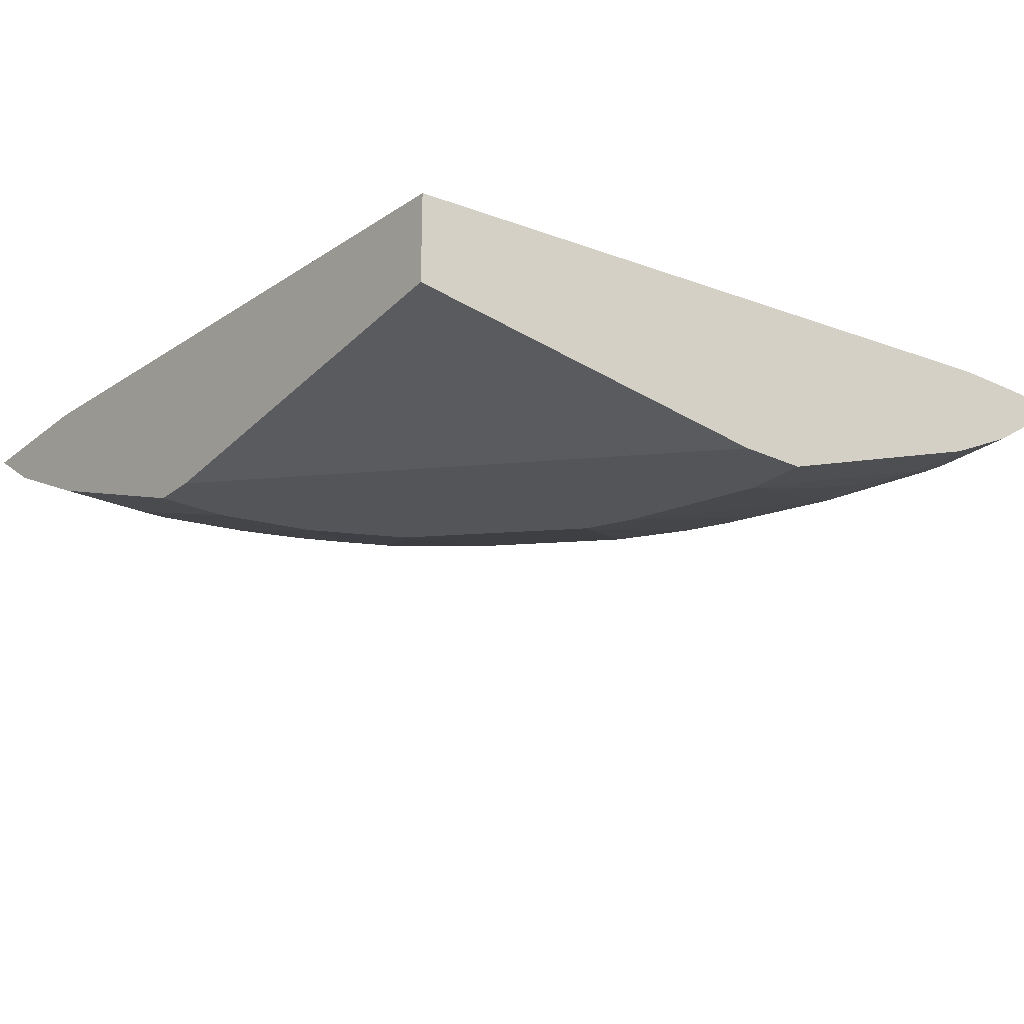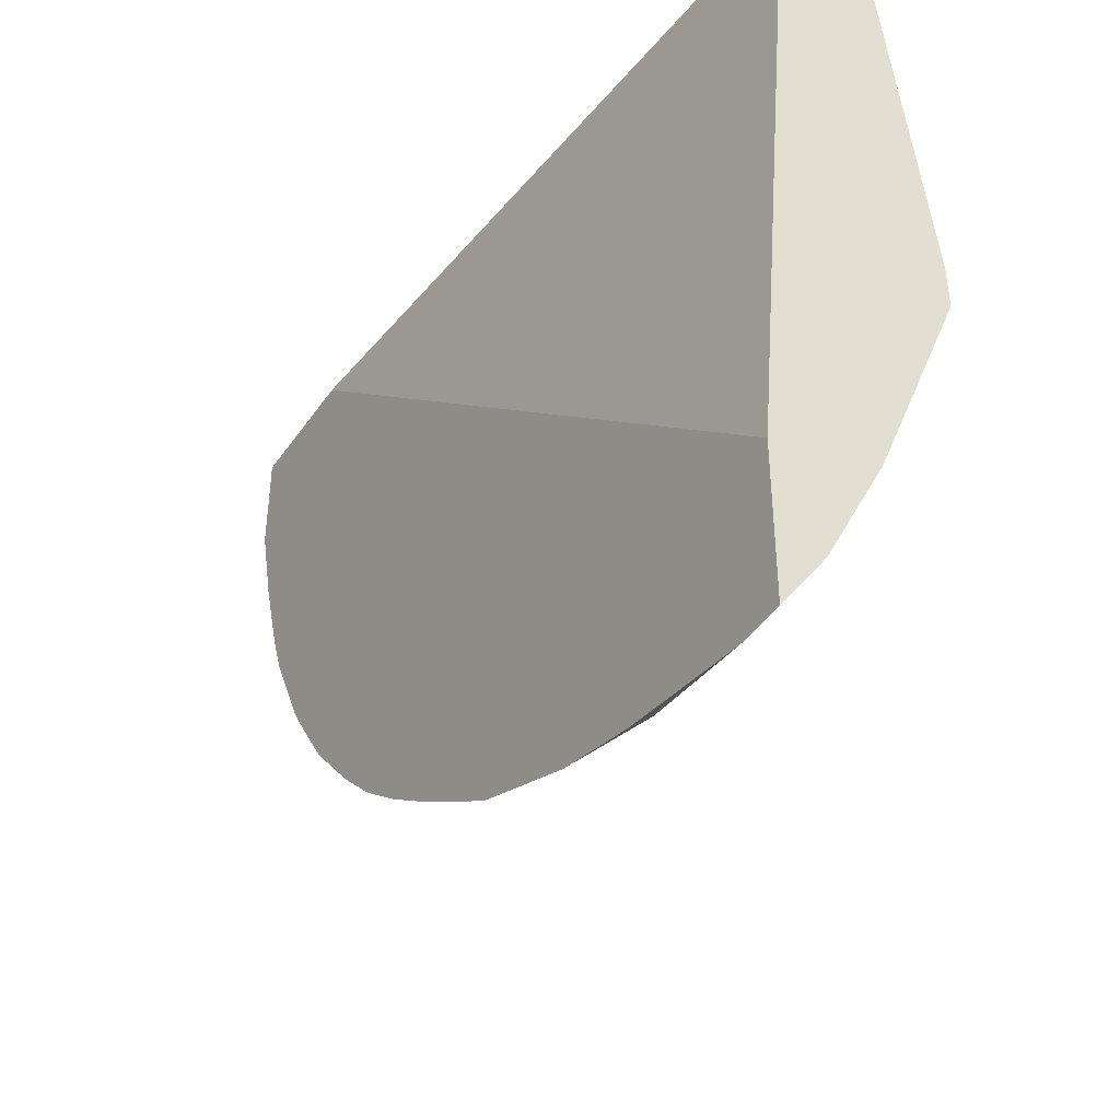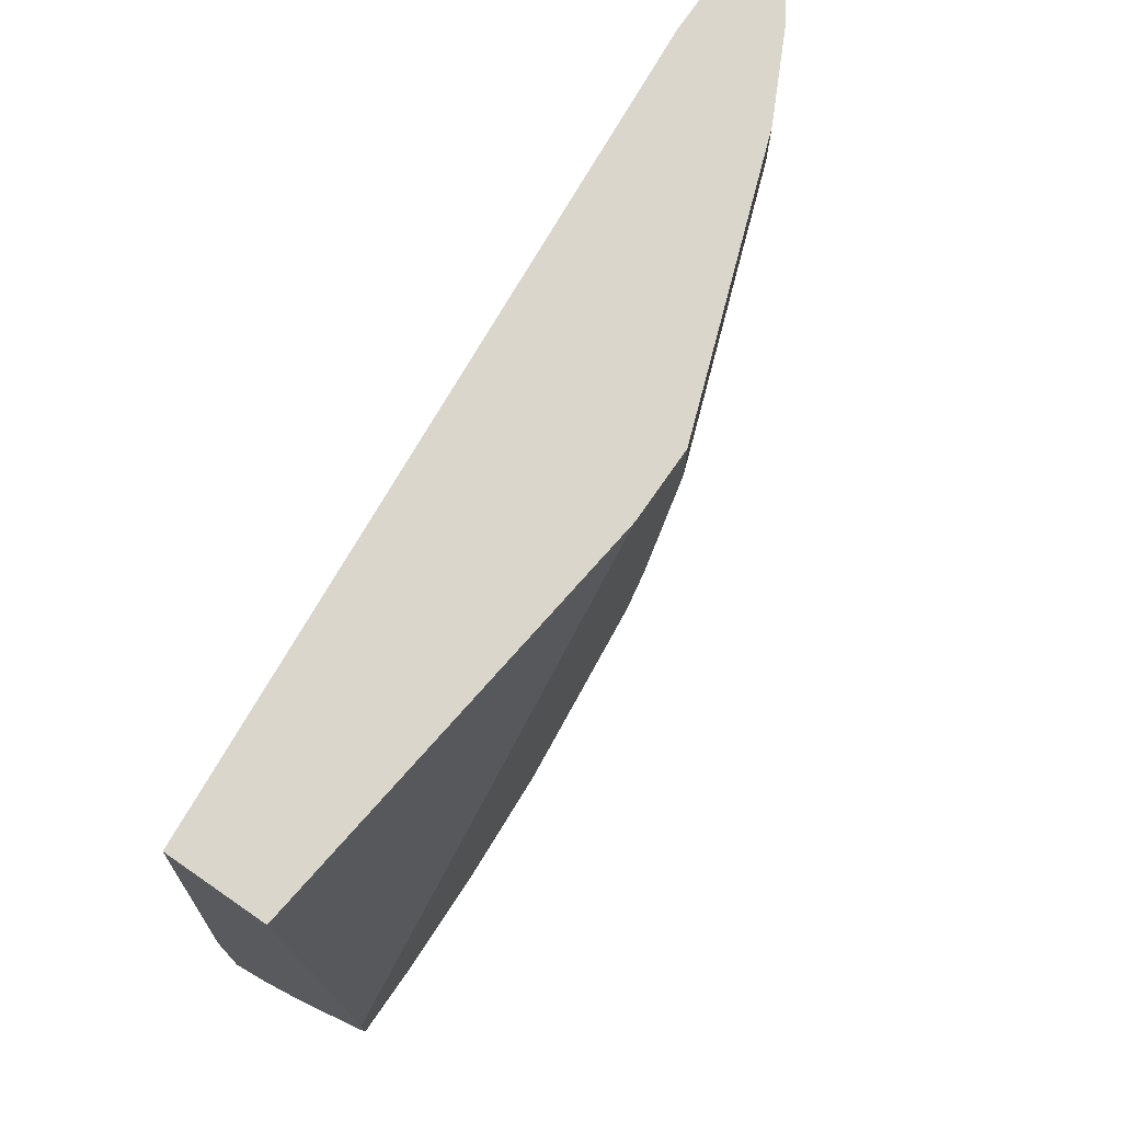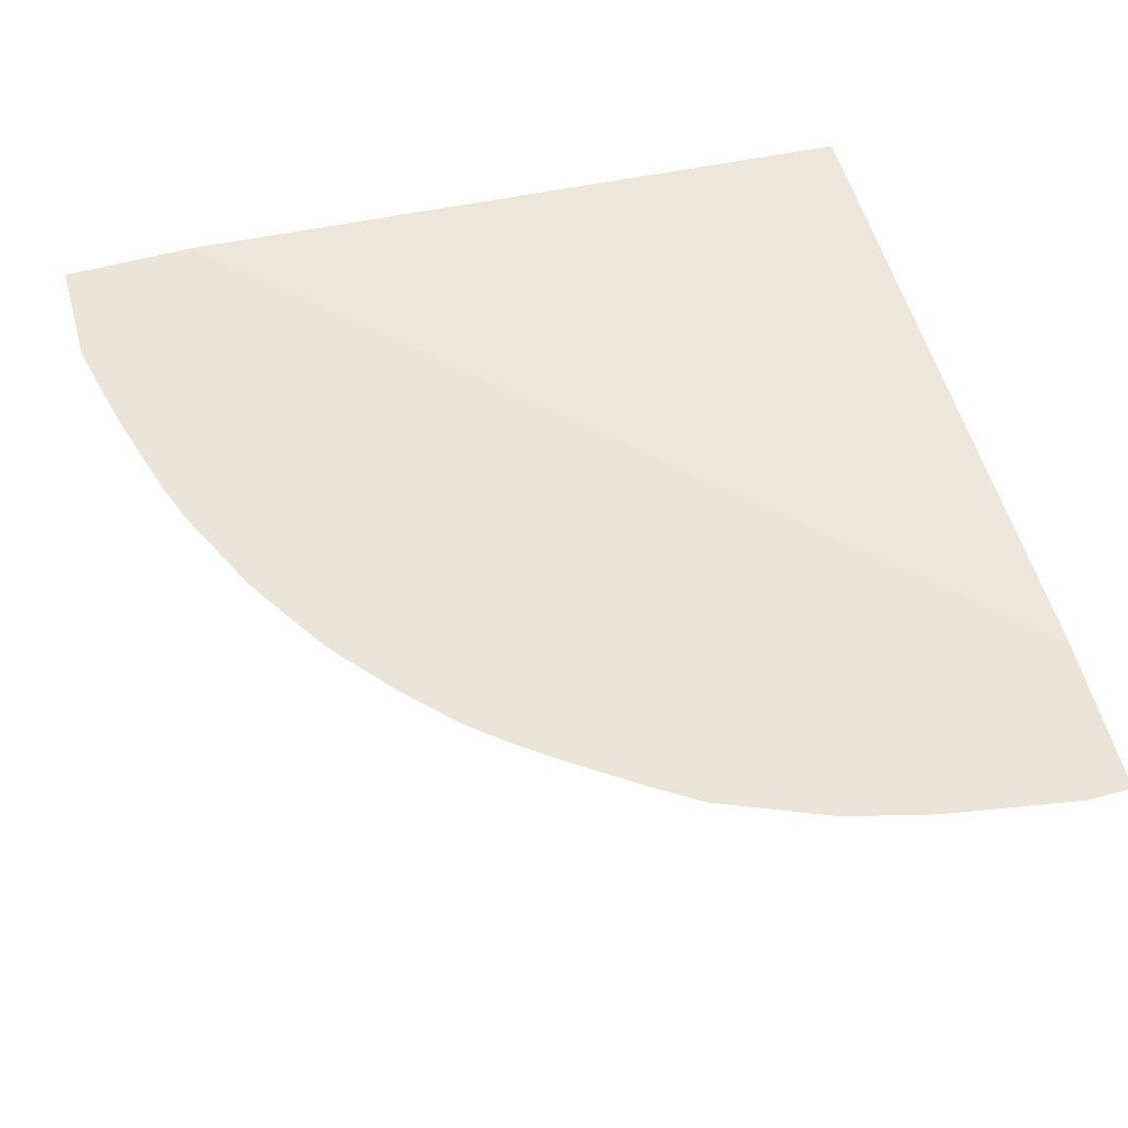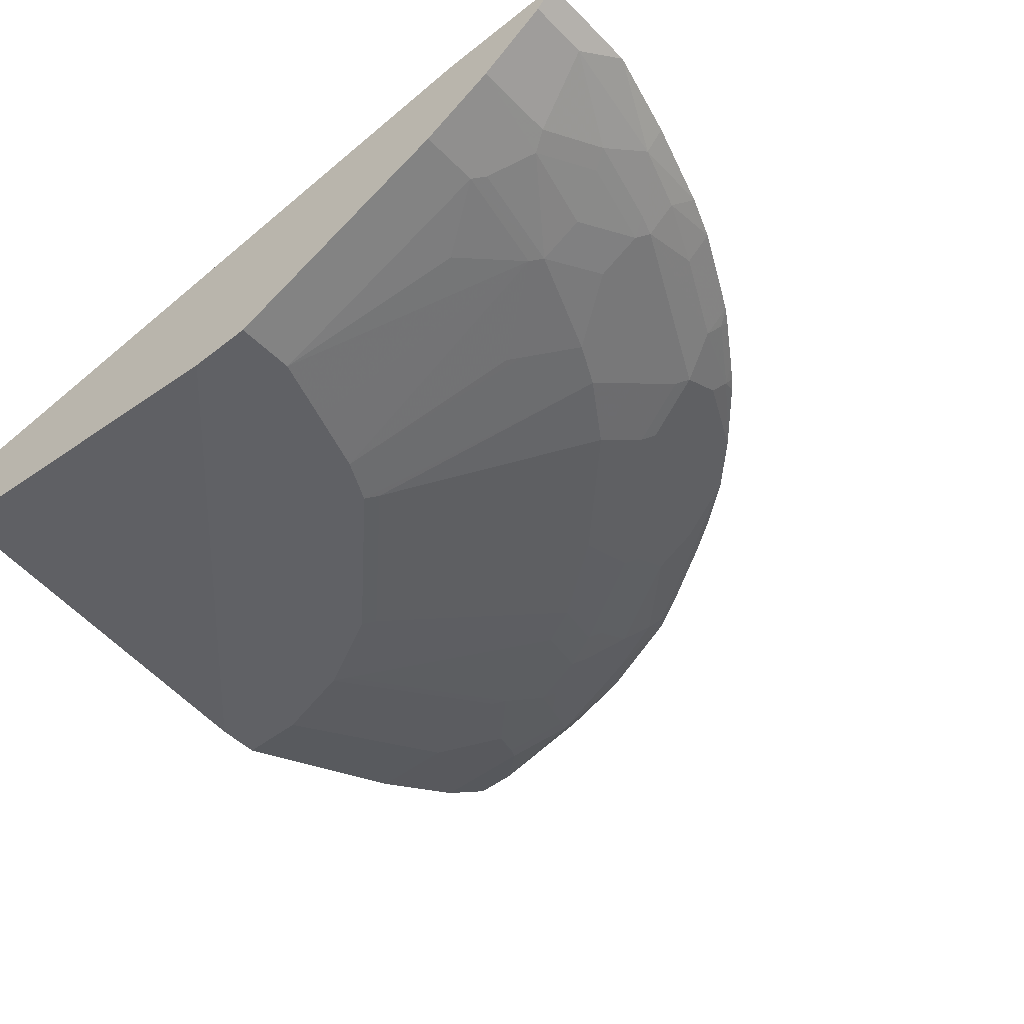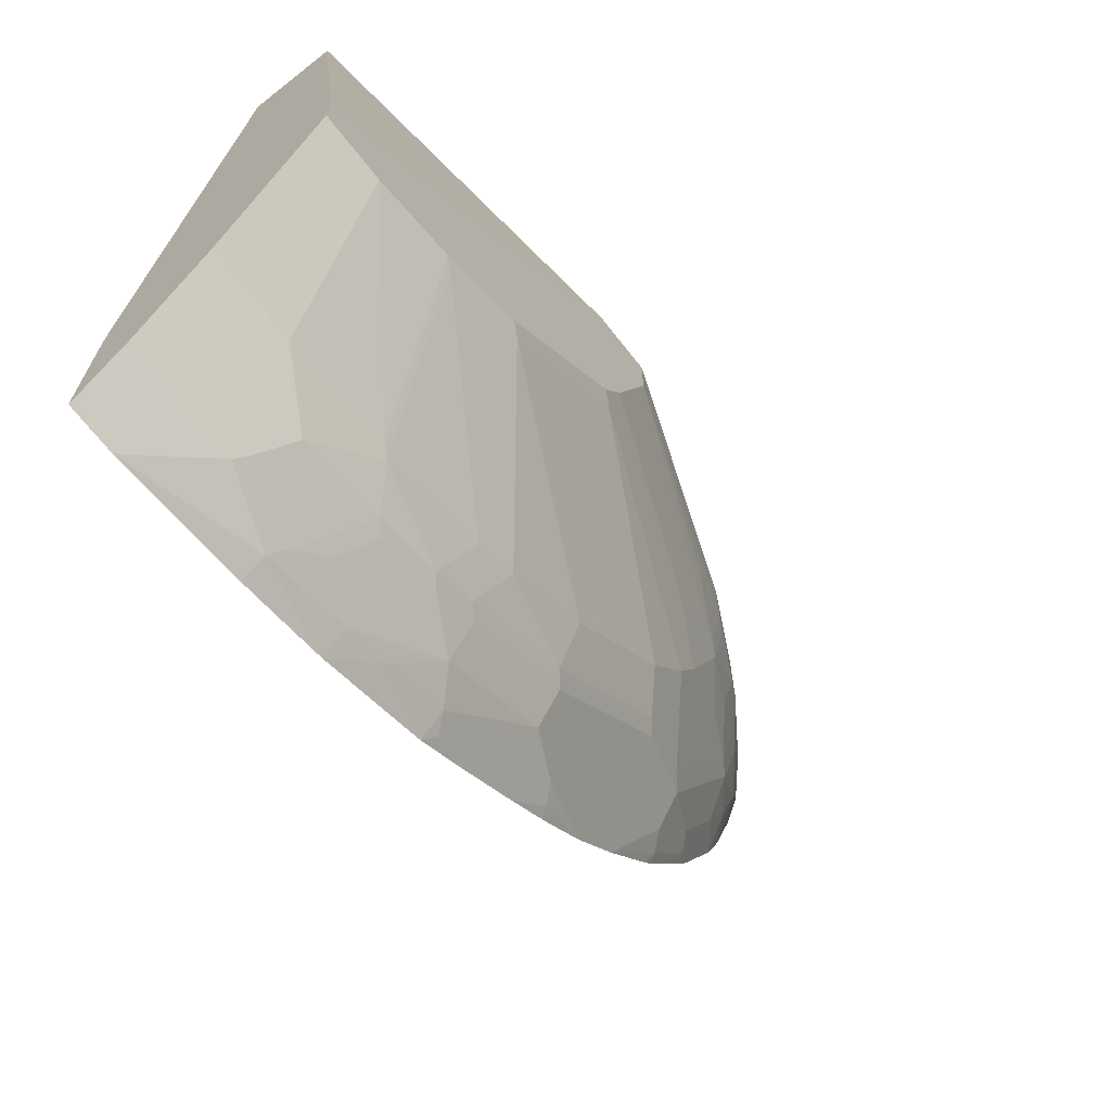
<metadata>
{"format":"obj","ext":"obj","renderer":"f3d","projection":"perspective","resolution":1024,"background":"white","views":[{"elev":-24.1,"azim":-37.8,"up":"+Y"},{"elev":-42.8,"azim":-121.9,"up":"+Z"},{"elev":74.0,"azim":-55.3,"up":"+Z"},{"elev":59.6,"azim":164.7,"up":"+Y"},{"elev":-47.5,"azim":41.5,"up":"+Y"},{"elev":-68.9,"azim":-51.8,"up":"+Z"}]}
</metadata>
<code>
v 0.04069 -0.1301 -0.7759
v 0.1016 -0.1693 -0.7179
v -0.001394 -0.1301 -0.7759
v 0.1626 -0.1301 -0.7556
v 0.1626 -0.149 -0.7382
v 0.1118 -0.1778 -0.7009
v 0.122 -0.1896 -0.6773
v 0.122 -0.2032 -0.6502
v 0.08132 -0.2167 -0.6231
v -0.001394 -0.1693 -0.7179
v -0.001394 -0.1301 -0.6337
v 0.1829 -0.1301 -0.7508
v 0.2439 -0.1301 -0.7353
v 0.2439 -0.1499 -0.7111
v 0.1727 -0.1575 -0.7212
v 0.193 -0.1778 -0.6806
v 0.1321 -0.1981 -0.6603
v 0.09144 -0.2184 -0.6197
v 0.193 -0.2184 -0.5994
v 0.08132 -0.2235 -0.6095
v -0.001394 -0.2167 -0.6231
v -0.001394 -0.1829 -0.005339
v 0.654 -0.1301 -0.005339
v 0.2845 -0.149 -0.6975
v 0.3455 -0.1301 -0.6947
v 0.2235 -0.1905 -0.6502
v 0.2032 -0.1702 -0.6908
v 0.3251 -0.1702 -0.6502
v 0.2134 -0.1981 -0.64
v 0.1524 -0.2997 -0.3961
v 0.1423 -0.3048 -0.3861
v 0.1829 -0.2235 -0.5892
v 0.2743 -0.1981 -0.6197
v 0.2946 -0.2184 -0.5587
v 0.06101 -0.3048 -0.4063
v -0.001394 -0.2235 -0.6095
v -0.001394 -0.2641 -0.005339
v 0.7759 -0.1301 -0.005339
v 0.3455 -0.1499 -0.6705
v 0.3861 -0.1301 -0.6696
v 0.3556 -0.1372 -0.6806
v 0.2845 -0.1905 -0.6298
v 0.4266 -0.1702 -0.5892
v 0.3251 -0.1905 -0.6095
v 0.3149 -0.1981 -0.5994
v 0.193 -0.2997 -0.3759
v 0.2337 -0.2997 -0.3556
v 0.2235 -0.3048 -0.3454
v 0.3353 -0.2184 -0.5384
v -0.001394 -0.3048 -0.4063
v -0.001394 -0.3048 -0.3657
v 0.3455 -0.3048 -0.005339
v 0.7585 -0.149 -0.005339
v 0.7759 -0.1301 -0.1016
v 0.4775 -0.1372 -0.5994
v 0.447 -0.1301 -0.6289
v 0.4673 -0.1499 -0.5892
v 0.447 -0.1702 -0.5689
v 0.4266 -0.1905 -0.5485
v 0.4165 -0.1981 -0.5384
v 0.2439 -0.3048 -0.3251
v 0.4165 -0.2184 -0.4775
v 0.4775 -0.2184 -0.4165
v 0.5181 -0.2184 -0.3759
v 0.3556 -0.2997 -0.2337
v 0.3251 -0.3048 -0.2439
v 0.4063 -0.3048 -0.005339
v 0.7585 -0.149 -0.06102
v 0.6976 -0.1896 -0.005339
v 0.7382 -0.149 -0.1829
v 0.7556 -0.1301 -0.1829
v 0.4821 -0.1301 -0.6041
v 0.4936 -0.1301 -0.5952
v 0.5275 -0.1301 -0.5681
v 0.4876 -0.1499 -0.5689
v 0.4673 -0.1905 -0.508
v 0.4775 -0.1981 -0.4775
v 0.5384 -0.1981 -0.4165
v 0.5791 -0.1981 -0.3556
v 0.5588 -0.2184 -0.315
v 0.3455 -0.3048 -0.2235
v 0.4063 -0.3048 -0.06102
v 0.6298 -0.2235 -0.005339
v 0.7179 -0.1693 -0.1423
v 0.6976 -0.1896 -0.08131
v 0.6875 -0.1947 -0.005339
v 0.6807 -0.1981 -0.0915
v 0.7179 -0.149 -0.2439
v 0.7305 -0.1301 -0.2642
v 0.6976 -0.1693 -0.2235
v 0.6908 -0.1702 -0.2439
v 0.5681 -0.1301 -0.5275
v 0.6095 -0.1499 -0.447
v 0.5282 -0.1905 -0.447
v 0.5486 -0.1905 -0.4266
v 0.6095 -0.1702 -0.4063
v 0.5994 -0.1778 -0.3961
v 0.6197 -0.1778 -0.3556
v 0.64 -0.1981 -0.2337
v 0.5791 -0.2184 -0.2743
v 0.3658 -0.3048 -0.1829
v 0.3861 -0.3048 -0.122
v 0.6095 -0.2235 -0.1626
v 0.5689 -0.2438 -0.1016
v 0.6298 -0.2235 -0.06102
v 0.64 -0.2184 -0.07113
v 0.6434 -0.2167 -0.005339
v 0.701 -0.1778 -0.1525
v 0.6197 -0.2184 -0.1728
v 0.6603 -0.1981 -0.1728
v 0.6908 -0.1499 -0.3048
v 0.715 -0.1301 -0.3048
v 0.6807 -0.1778 -0.2337
v 0.6501 -0.1702 -0.3251
v 0.6501 -0.1499 -0.3861
v 0.6155 -0.1301 -0.4732
v 0.6197 -0.1372 -0.4571
v 0.6197 -0.1575 -0.4165
v 0.5384 -0.2387 -0.2337
v 0.5282 -0.2438 -0.2235
v 0.6743 -0.1301 -0.3861
v 0.6603 -0.1372 -0.3961
v 0.6243 -0.1301 -0.4618
v 0.6359 -0.1301 -0.4448
v 0.665 -0.1301 -0.4009
f 1 2 10
f 63 77 64
f 64 78 79
f 64 79 80
f 64 80 65
f 64 77 78
f 65 80 81
f 65 81 66
f 67 82 105
f 67 105 83
f 68 84 70
f 68 85 84
f 69 86 87
f 69 87 85
f 70 88 89
f 70 89 71
f 70 84 90
f 70 90 91
f 75 92 93
f 75 93 94
f 75 94 76
f 76 94 78
f 76 78 77
f 78 94 95
f 78 95 96
f 78 96 97
f 78 97 79
f 79 97 98
f 60 63 62
f 79 98 113
f 60 77 63
f 59 76 77
f 43 55 57
f 43 57 75
f 43 75 58
f 43 58 76
f 43 76 59
f 44 59 60
f 44 60 45
f 45 60 49
f 47 61 48
f 47 49 62
f 47 62 63
f 47 63 64
f 47 64 65
f 47 65 66
f 47 66 61
f 49 60 62
f 53 69 85
f 53 85 68
f 54 68 70
f 54 70 71
f 55 56 72
f 55 72 73
f 55 73 74
f 55 74 57
f 57 74 92
f 57 92 75
f 58 75 76
f 59 77 60
f 40 55 41
f 79 113 99
f 80 99 100
f 96 118 115
f 96 115 114
f 96 114 98
f 96 98 97
f 99 113 110
f 99 110 109
f 99 109 100
f 100 119 101
f 100 109 119
f 101 119 120
f 101 120 103
f 101 103 102
f 103 109 105
f 103 105 104
f 103 120 119
f 103 119 109
f 105 109 106
f 111 115 121
f 111 121 112
f 115 118 117
f 115 117 122
f 115 122 121
f 116 123 117
f 117 123 124
f 117 124 122
f 121 122 125
f 122 124 125
f 94 96 95
f 79 99 80
f 93 96 94
f 93 117 118
f 80 100 101
f 80 101 81
f 82 102 103
f 82 103 104
f 82 104 105
f 83 105 106
f 83 106 107
f 84 85 87
f 84 87 108
f 84 108 113
f 84 113 90
f 86 107 87
f 87 107 106
f 87 106 109
f 87 109 110
f 87 110 113
f 87 113 108
f 88 91 111
f 88 111 112
f 88 112 89
f 90 113 91
f 91 113 98
f 91 98 114
f 91 114 115
f 91 115 111
f 92 116 117
f 92 117 93
f 93 118 96
f 40 56 55
f 70 91 88
f 39 41 55
f 2 5 15
f 2 15 6
f 3 10 21
f 3 21 36
f 3 36 50
f 3 50 51
f 3 51 37
f 3 37 22
f 3 22 11
f 4 12 5
f 5 12 13
f 5 13 14
f 5 14 15
f 6 15 16
f 6 16 29
f 6 29 17
f 7 17 8
f 8 18 9
f 8 17 19
f 8 19 18
f 9 18 20
f 9 20 36
f 9 36 21
f 11 22 23
f 13 24 14
f 13 25 24
f 14 26 27
f 2 21 10
f 14 27 15
f 2 9 21
f 2 7 8
f 1 10 3
f 1 3 11
f 1 11 23
f 1 23 38
f 1 38 54
f 1 54 71
f 1 71 89
f 1 89 112
f 1 112 121
f 1 121 125
f 39 55 43
f 1 124 123
f 1 123 116
f 1 116 92
f 1 92 74
f 1 74 73
f 1 73 72
f 1 72 56
f 1 56 40
f 1 40 25
f 1 25 13
f 1 13 12
f 1 12 4
f 1 4 5
f 1 5 2
f 2 6 17
f 2 17 7
f 2 8 9
f 14 24 28
f 1 125 124
f 15 27 26
f 28 59 44
f 28 44 45
f 28 45 33
f 28 33 42
f 30 34 46
f 30 46 31
f 31 46 47
f 31 47 48
f 31 48 61
f 31 61 66
f 31 66 81
f 31 81 101
f 31 101 102
f 31 102 82
f 31 82 67
f 31 67 52
f 31 52 51
f 31 51 50
f 31 50 35
f 31 35 32
f 33 45 49
f 34 49 47
f 34 47 46
f 37 51 52
f 38 53 68
f 38 68 54
f 14 28 26
f 28 43 59
f 28 39 43
f 33 49 34
f 26 42 33
f 15 26 16
f 26 33 29
f 16 26 29
f 17 29 19
f 18 32 20
f 19 30 31
f 19 31 32
f 19 29 33
f 19 33 34
f 19 34 30
f 20 35 50
f 20 50 36
f 20 32 35
f 18 19 32
f 22 52 67
f 22 37 52
f 25 40 41
f 24 39 28
f 24 25 39
f 22 38 23
f 26 28 42
f 25 41 39
f 22 69 53
f 22 86 69
f 22 107 86
f 22 83 107
f 22 67 83
f 22 53 38

</code>
